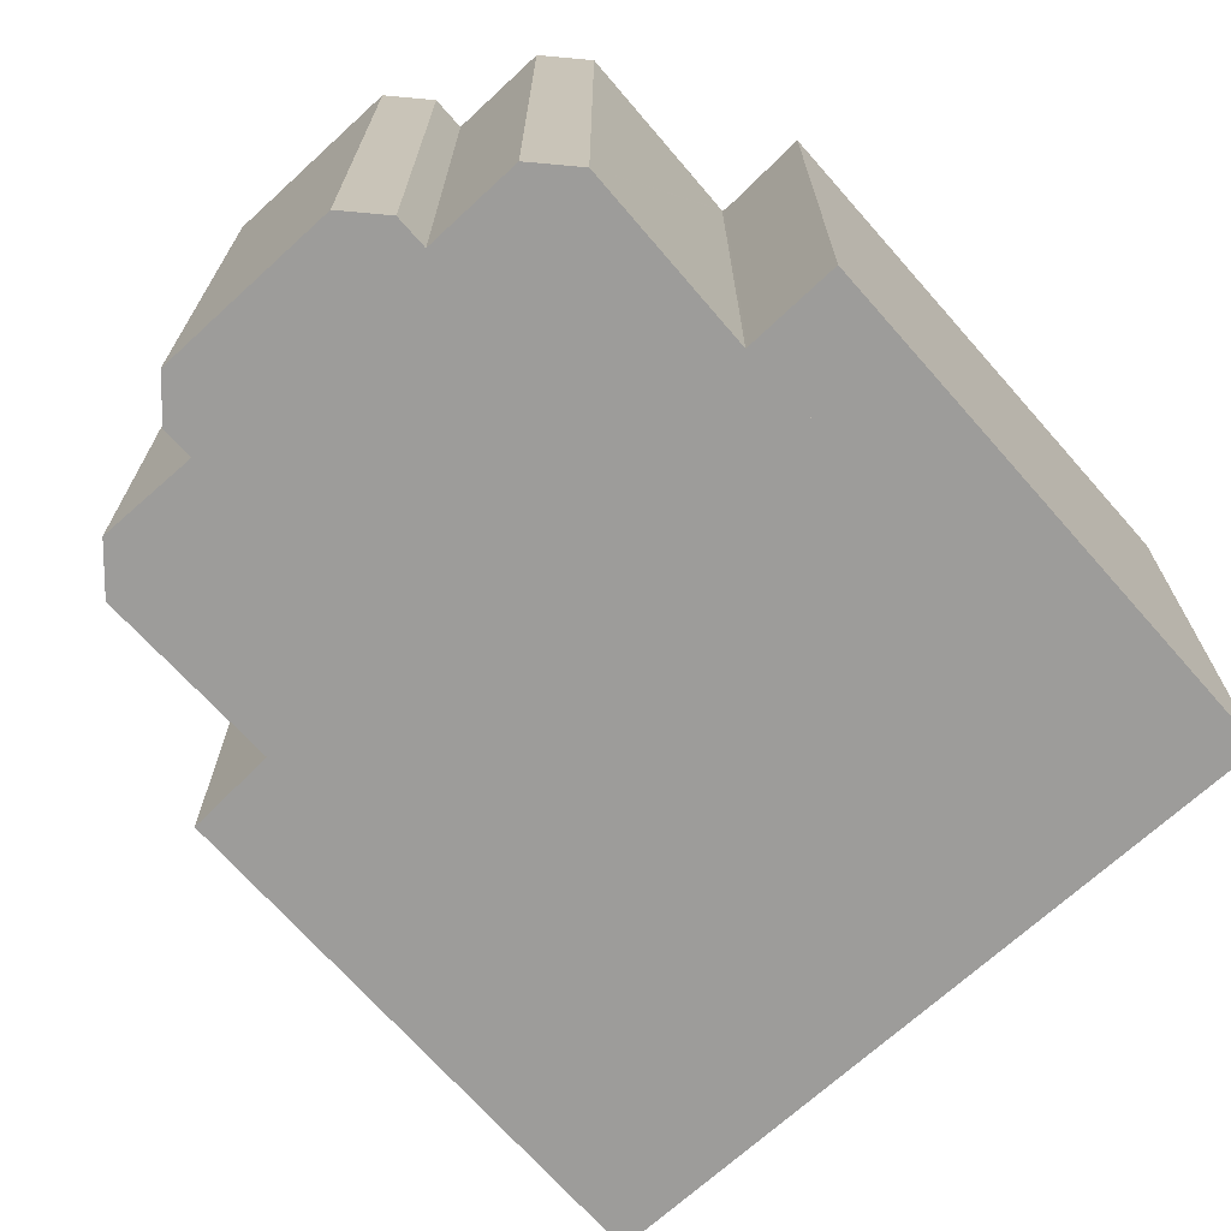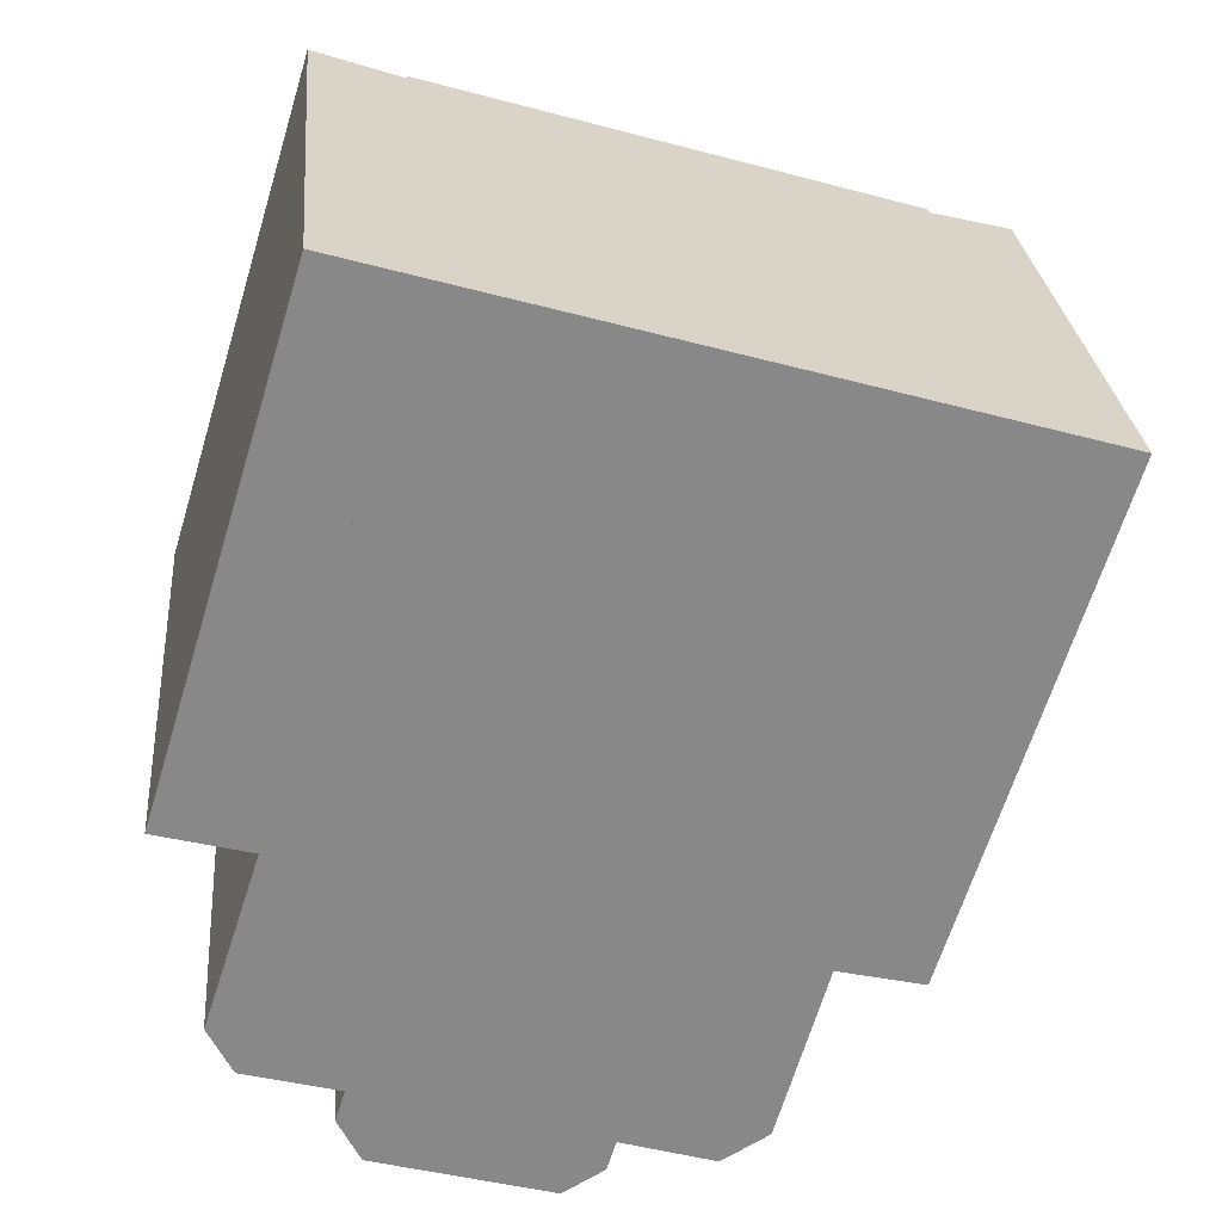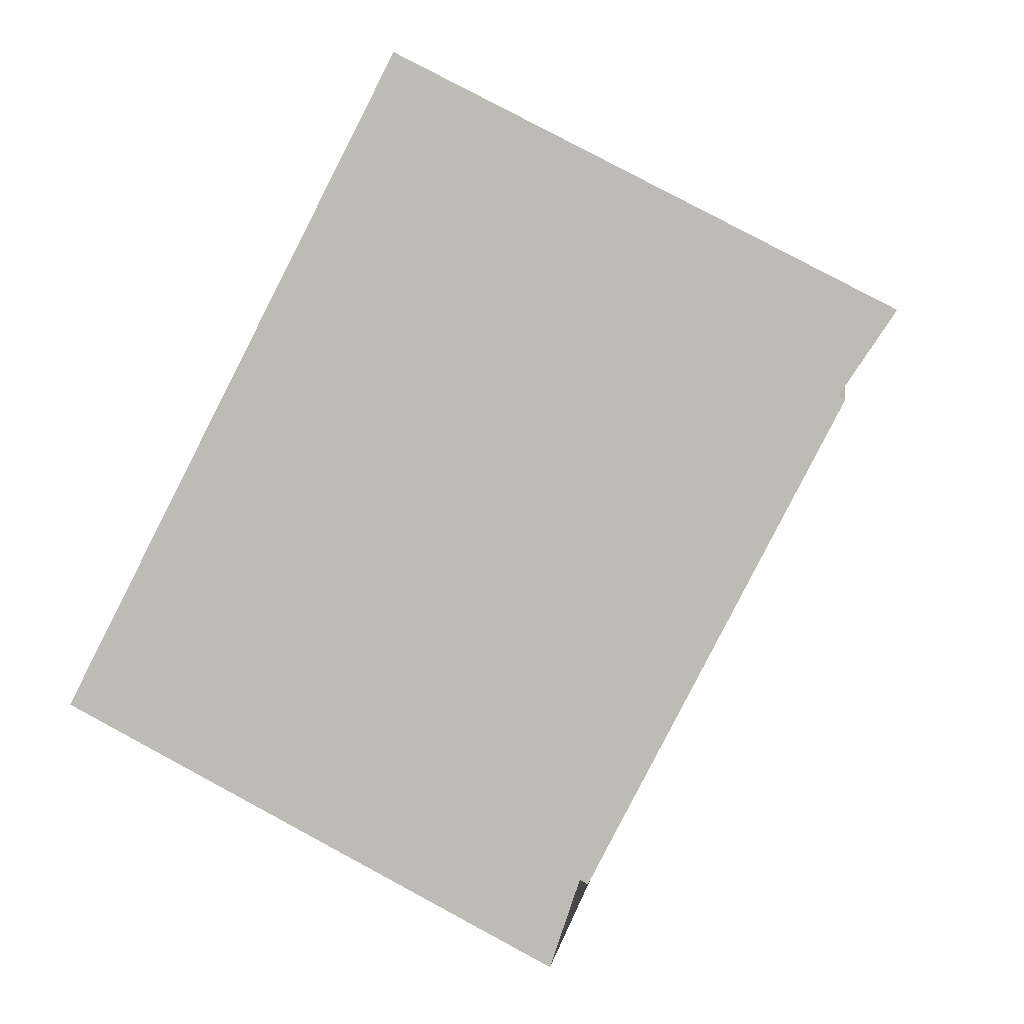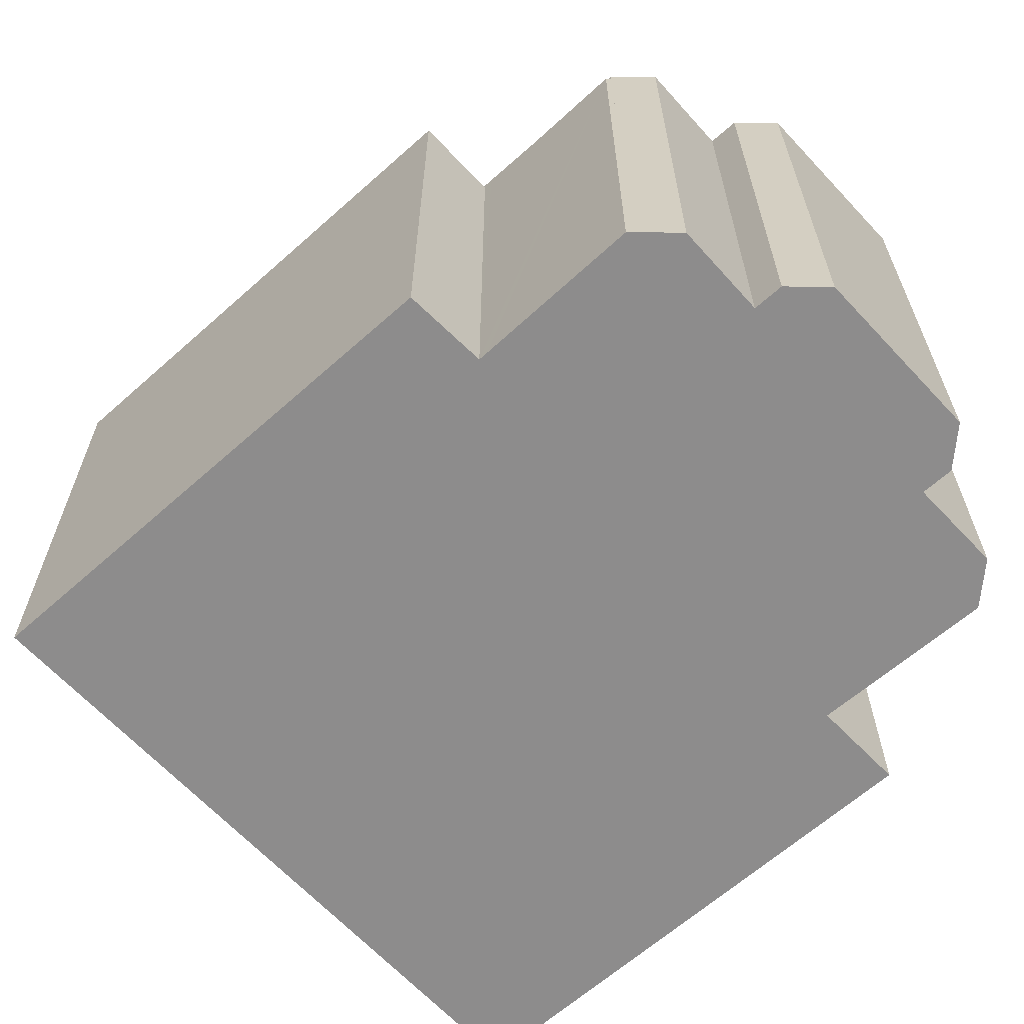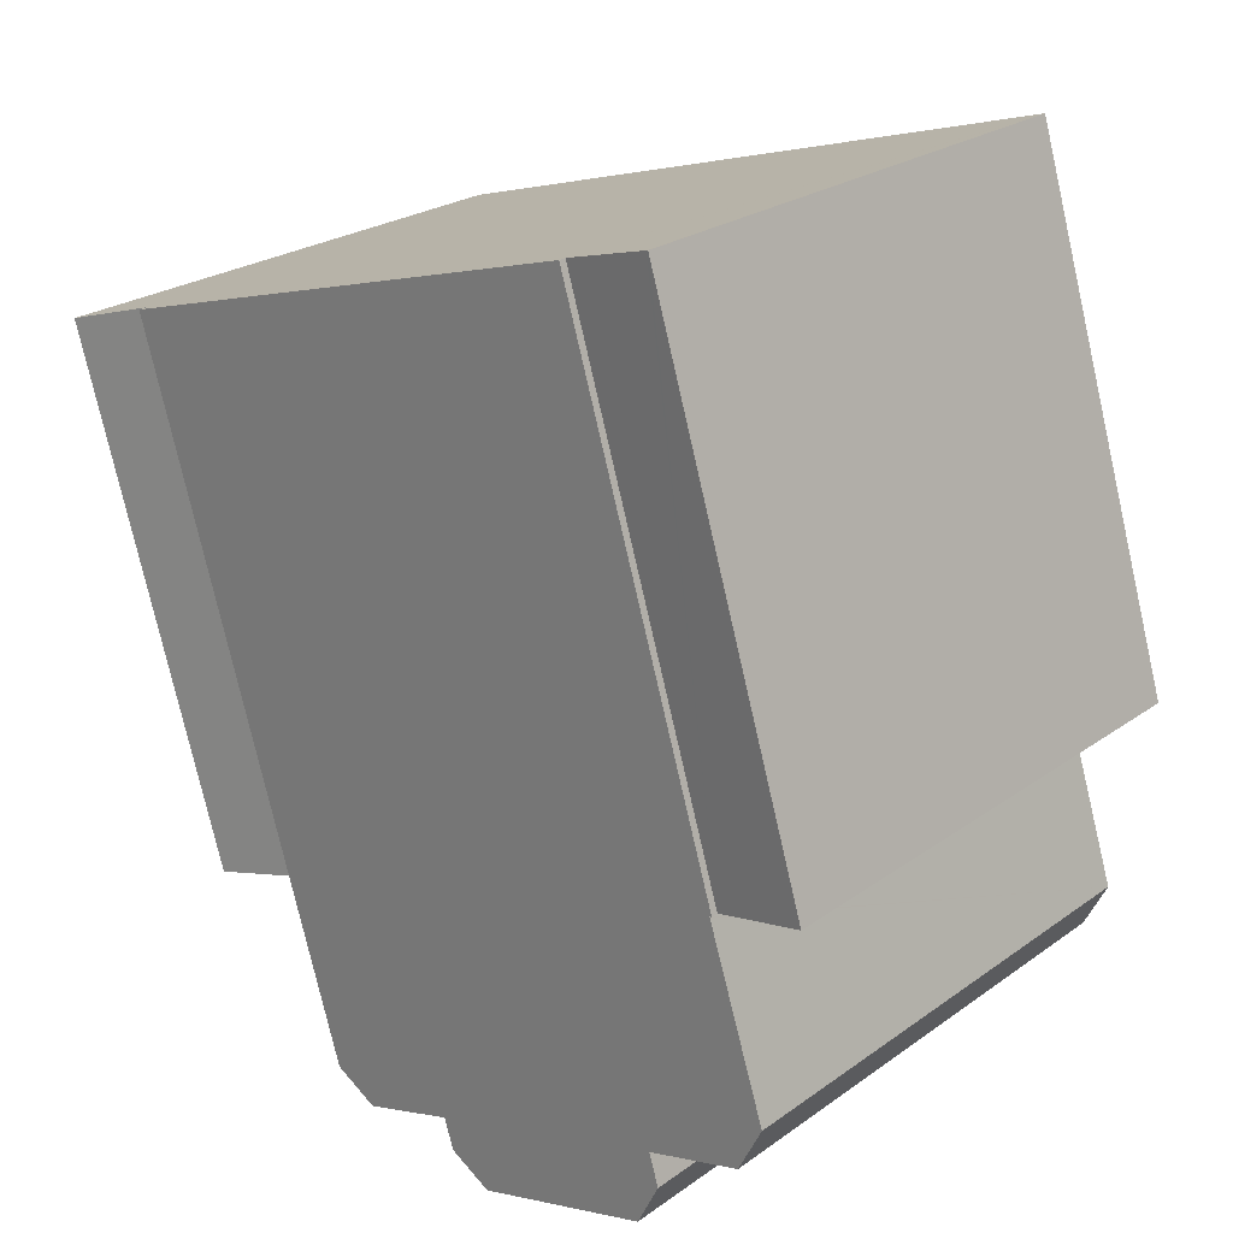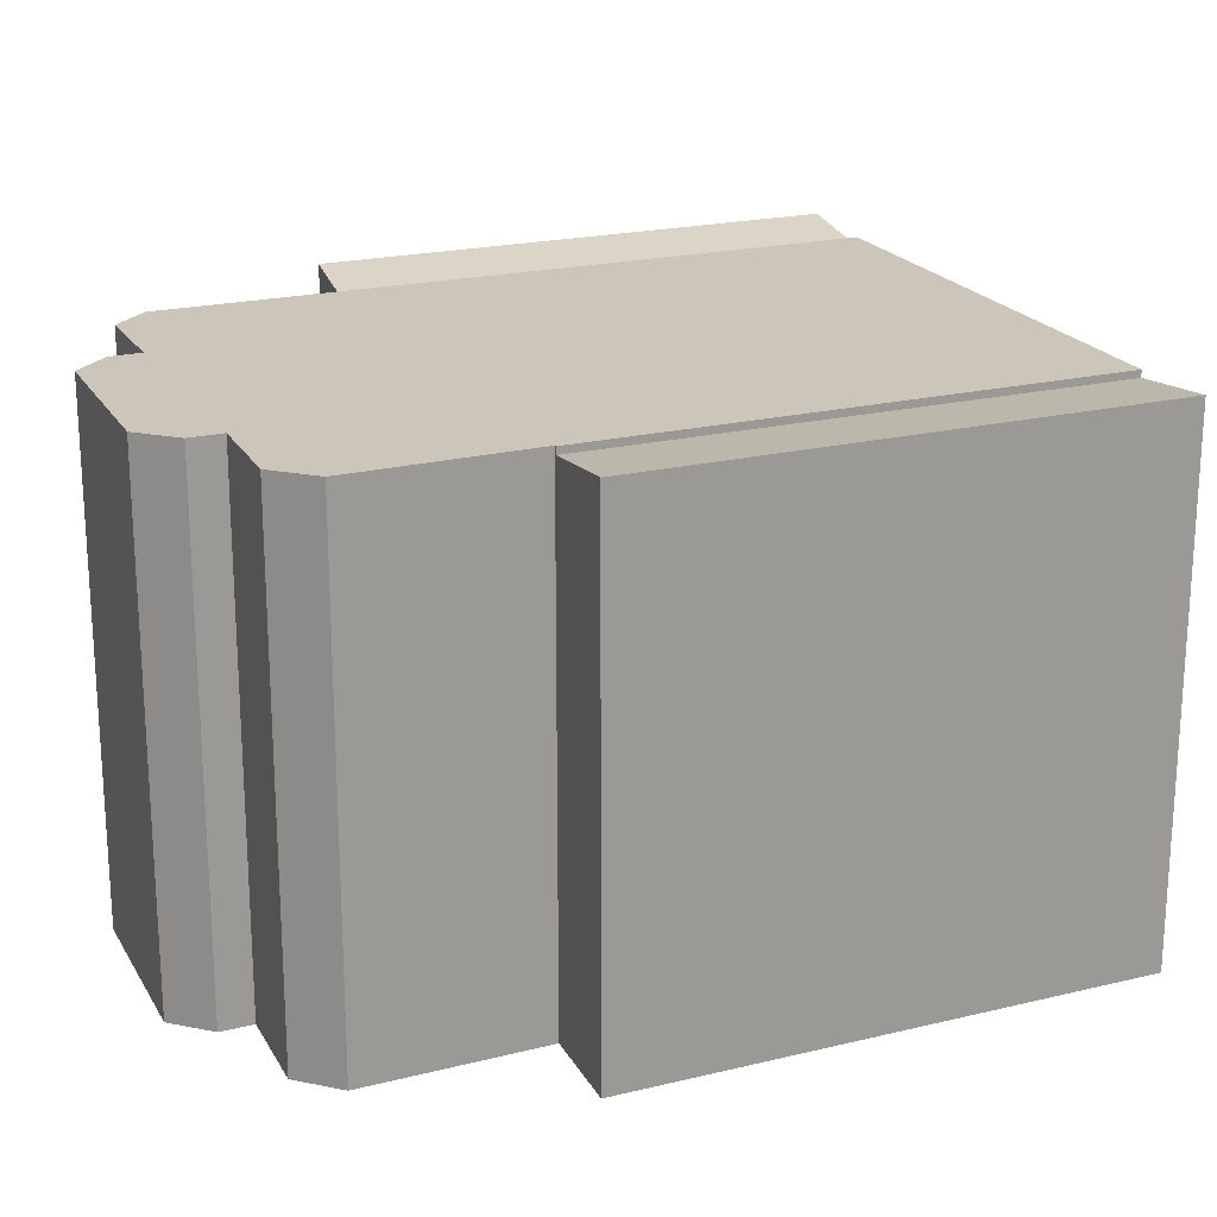
<metadata>
{"format":"obj","ext":"obj","renderer":"f3d","projection":"perspective","resolution":1024,"background":"white","views":[{"elev":-70.3,"azim":-121.5,"up":"+Y"},{"elev":27.6,"azim":-5.1,"up":"+Z"},{"elev":79.3,"azim":118.3,"up":"+Z"},{"elev":-64.3,"azim":148.9,"up":"+Y"},{"elev":24.3,"azim":-139.2,"up":"+Z"},{"elev":20.8,"azim":-96.5,"up":"+Y"}]}
</metadata>
<code>
v  4.52 15.11 14.68
v  2.086 14.87 -0.561
v  0 15.11 9.252e-16
v  2.613 14.8 -0.703
v  4.577 15.1 14.66
v  7.115 14.8 13.92
v  4.52 -8.986e-16 14.68
v  4.577 -8.976e-16 14.66
v  7.115 -8.521e-16 13.92
v  2.613 4.305e-17 -0.703
v  0 0 0
v  2.086 3.435e-17 -0.561
v  16.76 14.76 -5.284
v  16.78 14.77 -5.291
v  16.29 14.76 -7.015
v  16.86 14.77 -5.02
v  21.35 14.76 9.748
v  19.31 15.16 -5.605
v  23.78 15.16 9.035
v  15.27 14.76 -10.15
v  15.33 14.76 -10.12
v  15.41 14.76 -10.06
v  21.35 -5.969e-16 9.748
v  16.76 3.236e-16 -5.284
v  15.27 6.214e-16 -10.15
v  23.78 -5.532e-16 9.035
v  19.31 3.432e-16 -5.605
v  16.86 3.074e-16 -5.02
v  16.78 3.24e-16 -5.291
v  15.41 6.163e-16 -10.06
v  16.29 4.295e-16 -7.015
v  15.33 6.194e-16 -10.12
v  21.35 15.01 9.748
v  2.613 15.01 -0.703
v  7.115 15.01 13.92
v  2.675 15.01 -0.72
v  2.662 15.01 -0.761
v  2.545 15.01 -1.122
v  1.381 15.01 -4.704
v  1.023 15.01 -5.805
v  1.035 15.01 -5.828
v  1.708 15.01 -7.186
v  4.431 15.01 -7.944
v  16.76 15.01 -5.284
v  4.145 15.01 -8.864
v  4.784 15.01 -10.16
v  11.36 15.01 -10.04
v  14.06 15.01 -10.87
v  15.27 15.01 -10.15
v  9.893 15.01 -11.63
v  11.1 15.01 -10.92
v  14.06 6.656e-16 -10.87
v  11.36 6.149e-16 -10.04
v  9.893 7.119e-16 -11.63
v  4.784 6.222e-16 -10.16
v  4.431 4.864e-16 -7.944
v  1.708 4.4e-16 -7.186
v  2.675 4.409e-17 -0.72
v  11.1 6.685e-16 -10.92
v  4.145 5.428e-16 -8.864
v  1.035 3.569e-16 -5.828
v  1.023 3.555e-16 -5.805
v  1.381 2.88e-16 -4.704
v  2.545 6.87e-17 -1.122
v  2.662 4.66e-17 -0.761
g defaultobject
f 1 2 3
f 2 1 4
f 4 1 5
f 4 5 6
f 7 5 1
f 5 7 6
f 6 7 8
f 6 8 9
f 9 4 6
f 4 9 10
f 2 11 3
f 11 2 4
f 11 4 10
f 11 10 12
f 11 1 3
f 1 11 7
f 8 10 9
f 10 8 7
f 10 7 12
f 12 7 11
f 13 14 15
f 14 13 16
f 16 13 17
f 18 17 19
f 17 18 16
f 15 20 13
f 20 15 21
f 21 15 22
f 13 23 17
f 23 13 20
f 23 20 24
f 24 20 25
f 17 26 19
f 26 17 23
f 26 18 19
f 18 26 27
f 28 14 16
f 14 28 15
f 15 28 22
f 22 28 29
f 22 29 30
f 30 29 31
f 27 16 18
f 16 27 28
f 30 21 22
f 21 30 20
f 20 30 25
f 25 30 32
f 32 24 25
f 24 32 30
f 24 30 31
f 24 31 29
f 24 29 28
f 24 28 23
f 23 28 27
f 23 27 26
f 33 34 35
f 34 33 36
f 36 33 37
f 37 33 38
f 38 33 39
f 39 33 40
f 40 33 41
f 41 33 42
f 42 33 43
f 43 33 44
f 43 44 45
f 45 44 46
f 46 44 47
f 47 44 48
f 48 44 49
f 47 50 46
f 50 47 51
f 52 47 48
f 47 52 53
f 54 46 50
f 46 54 55
f 56 42 43
f 42 56 57
f 58 34 36
f 34 58 10
f 53 51 47
f 51 53 59
f 23 44 33
f 44 23 24
f 44 24 49
f 49 24 25
f 59 50 51
f 50 59 54
f 25 48 49
f 48 25 52
f 55 45 46
f 45 55 60
f 57 41 42
f 41 57 61
f 61 40 41
f 40 61 62
f 60 43 45
f 43 60 56
f 62 39 40
f 39 62 38
f 38 62 37
f 37 62 36
f 36 62 58
f 58 62 63
f 58 63 64
f 58 64 65
f 10 35 34
f 35 10 9
f 9 33 35
f 33 9 23
f 55 53 60
f 53 55 59
f 59 55 54
f 10 23 9
f 23 10 58
f 23 58 24
f 24 58 65
f 24 65 64
f 24 64 63
f 24 63 25
f 25 63 62
f 25 62 61
f 25 61 57
f 25 57 56
f 25 56 60
f 25 60 53
f 25 53 52

</code>
